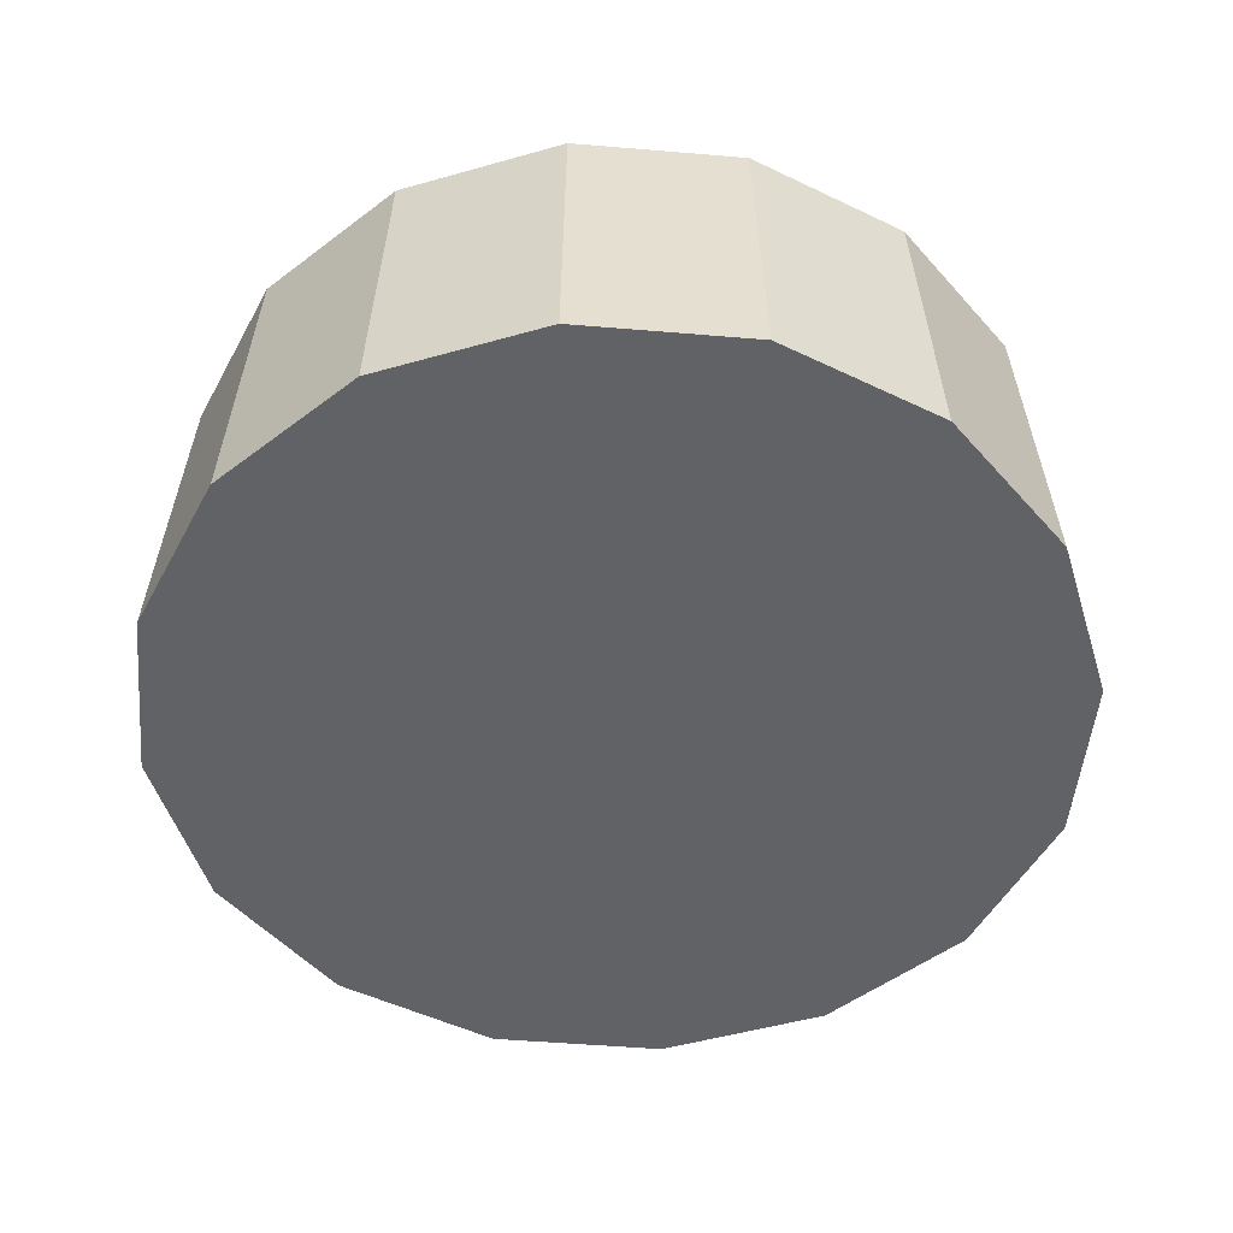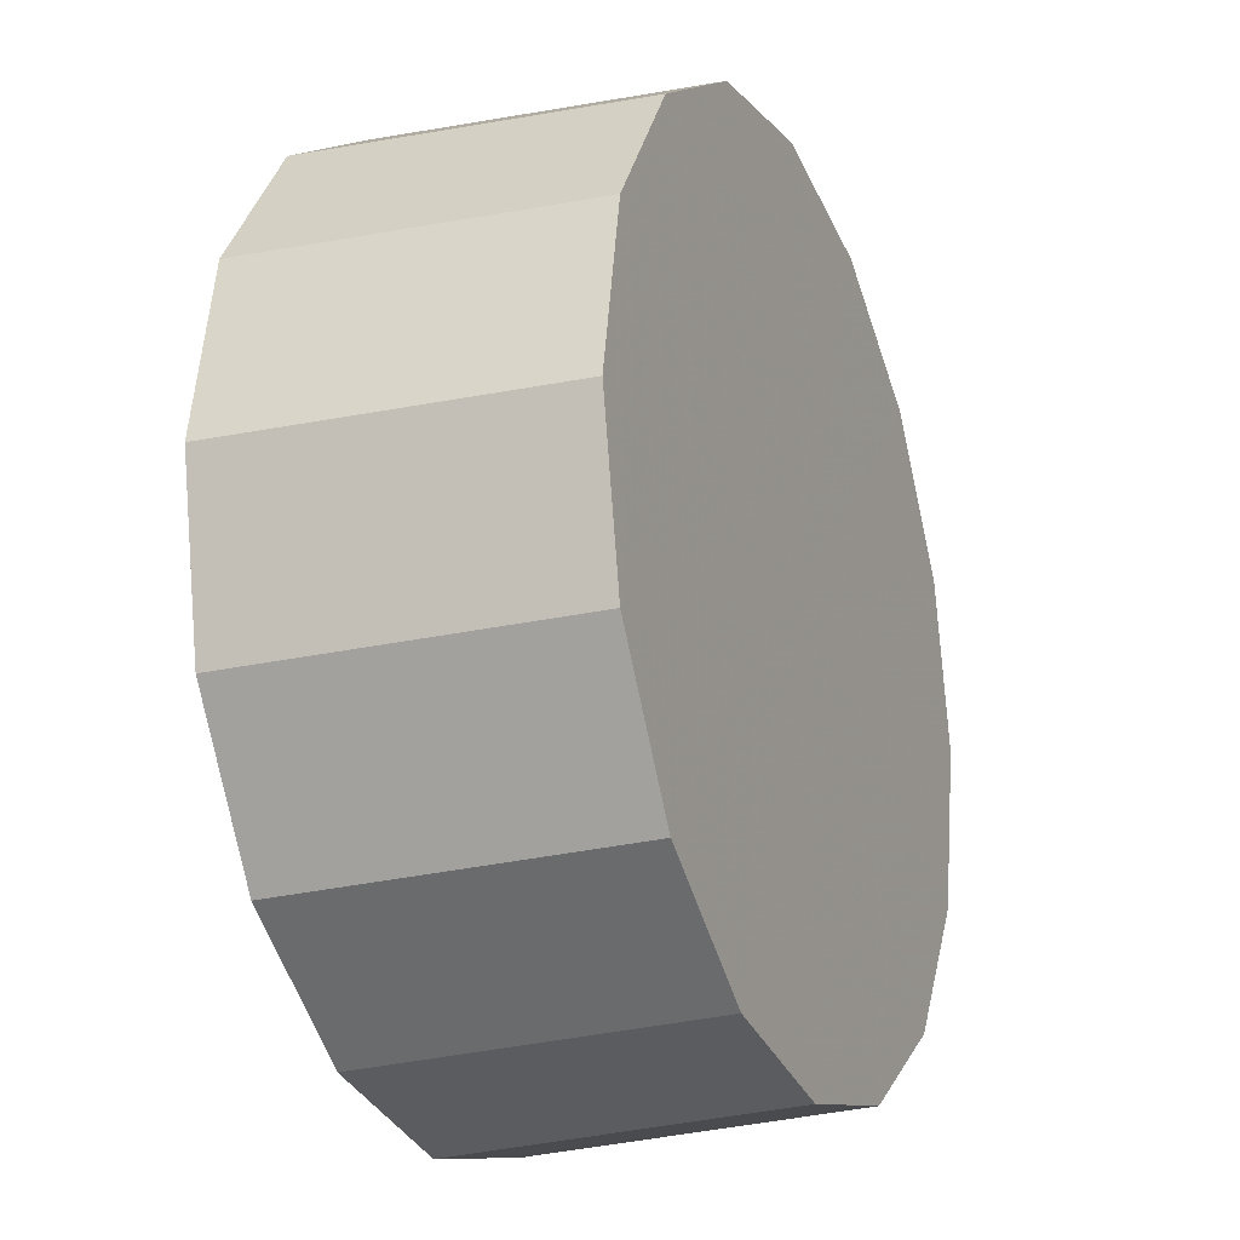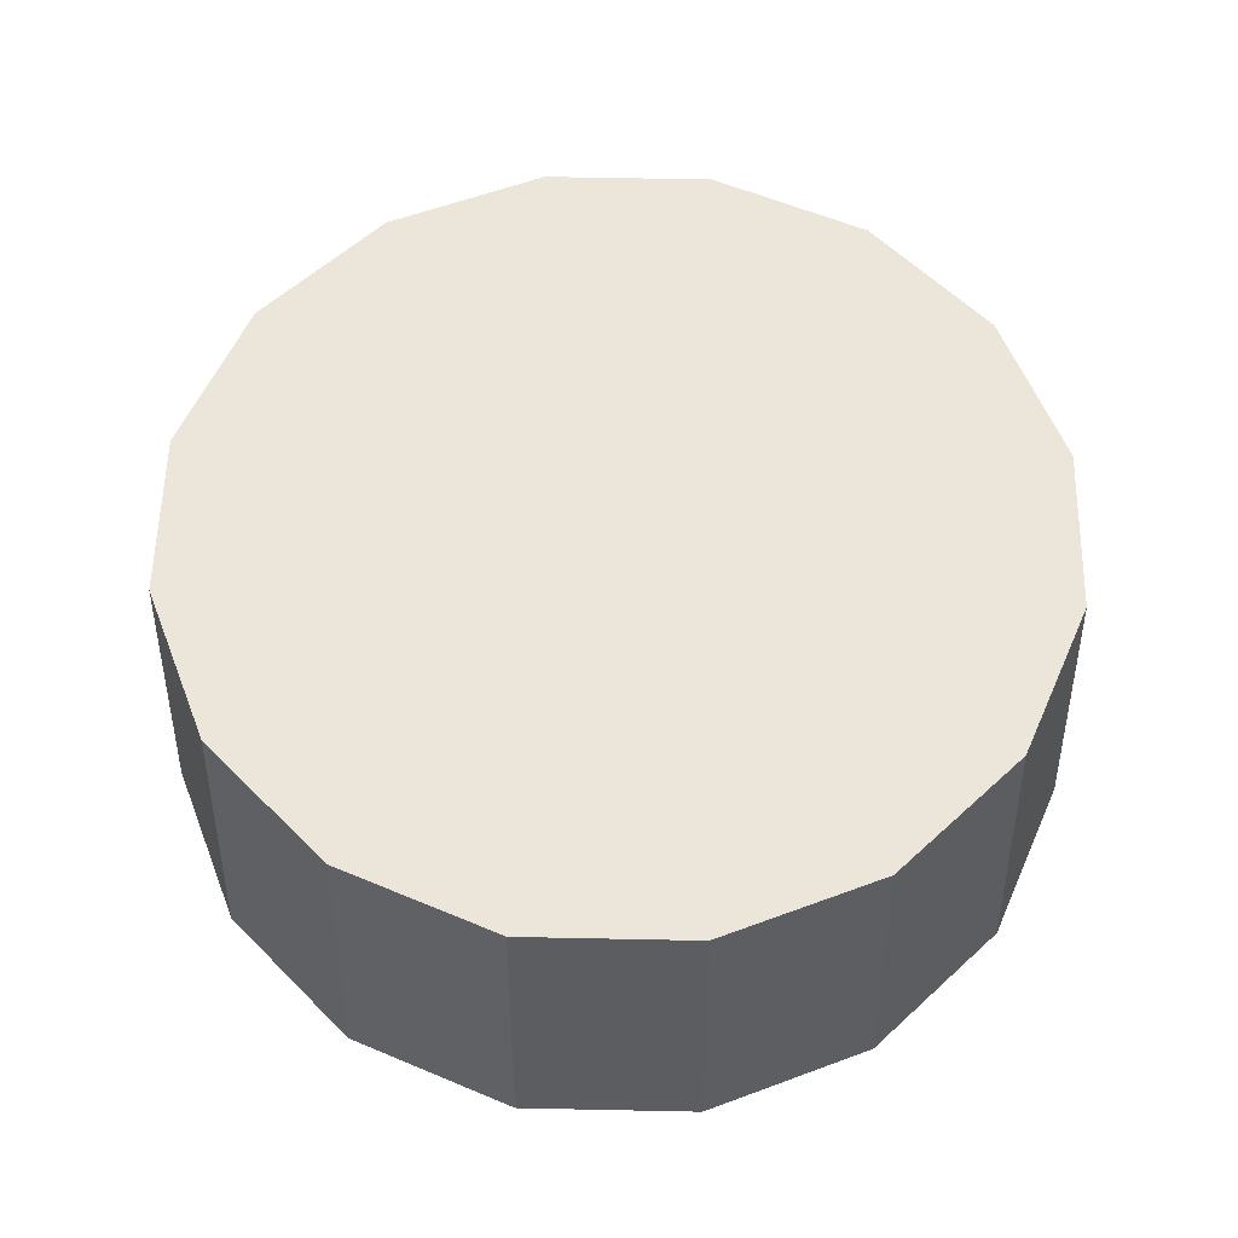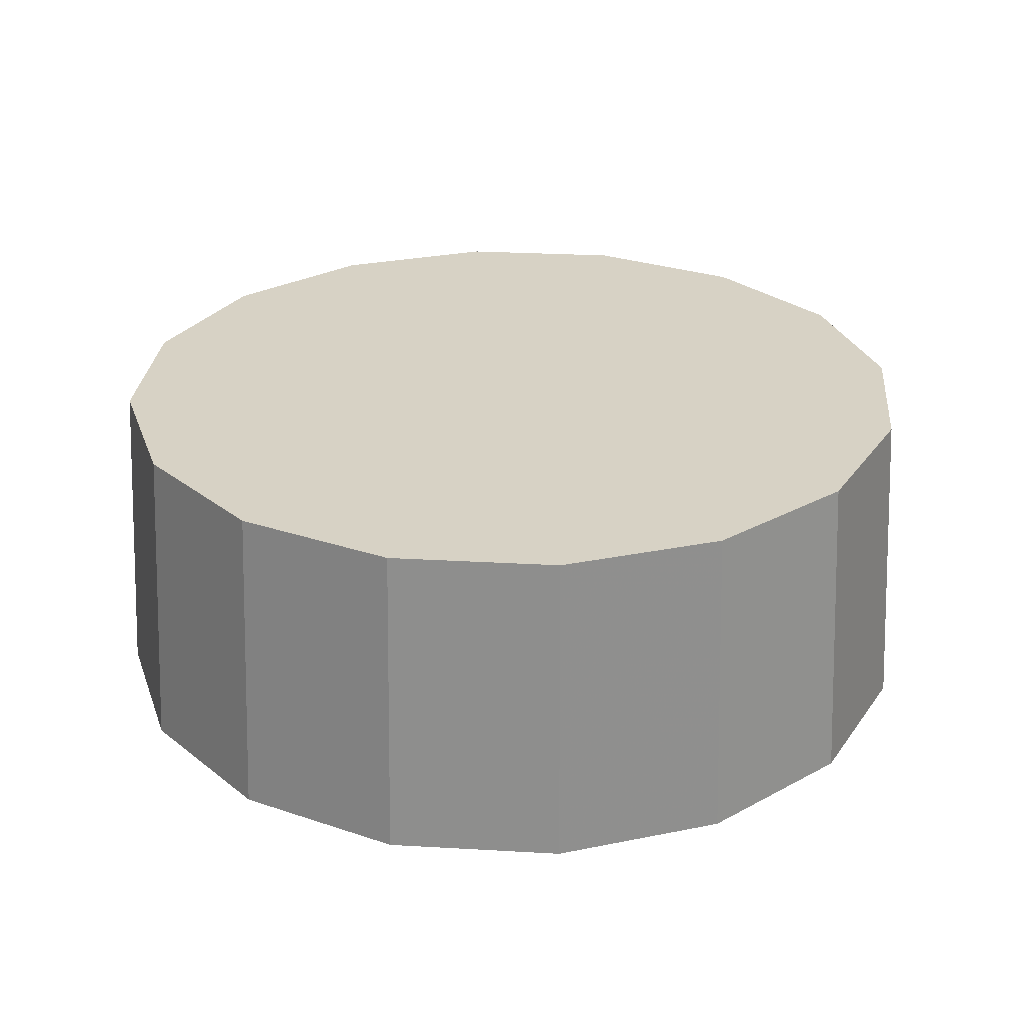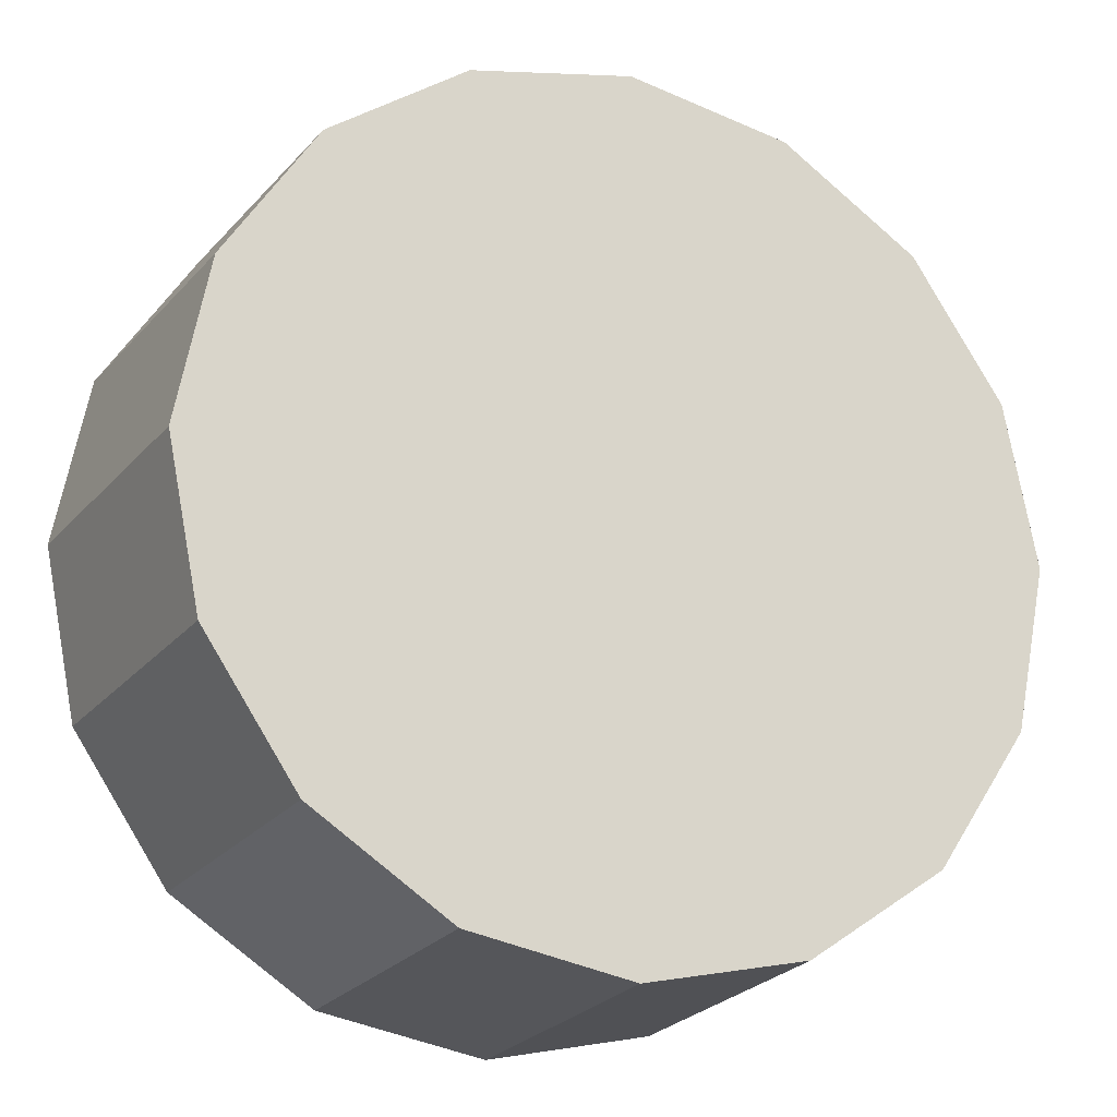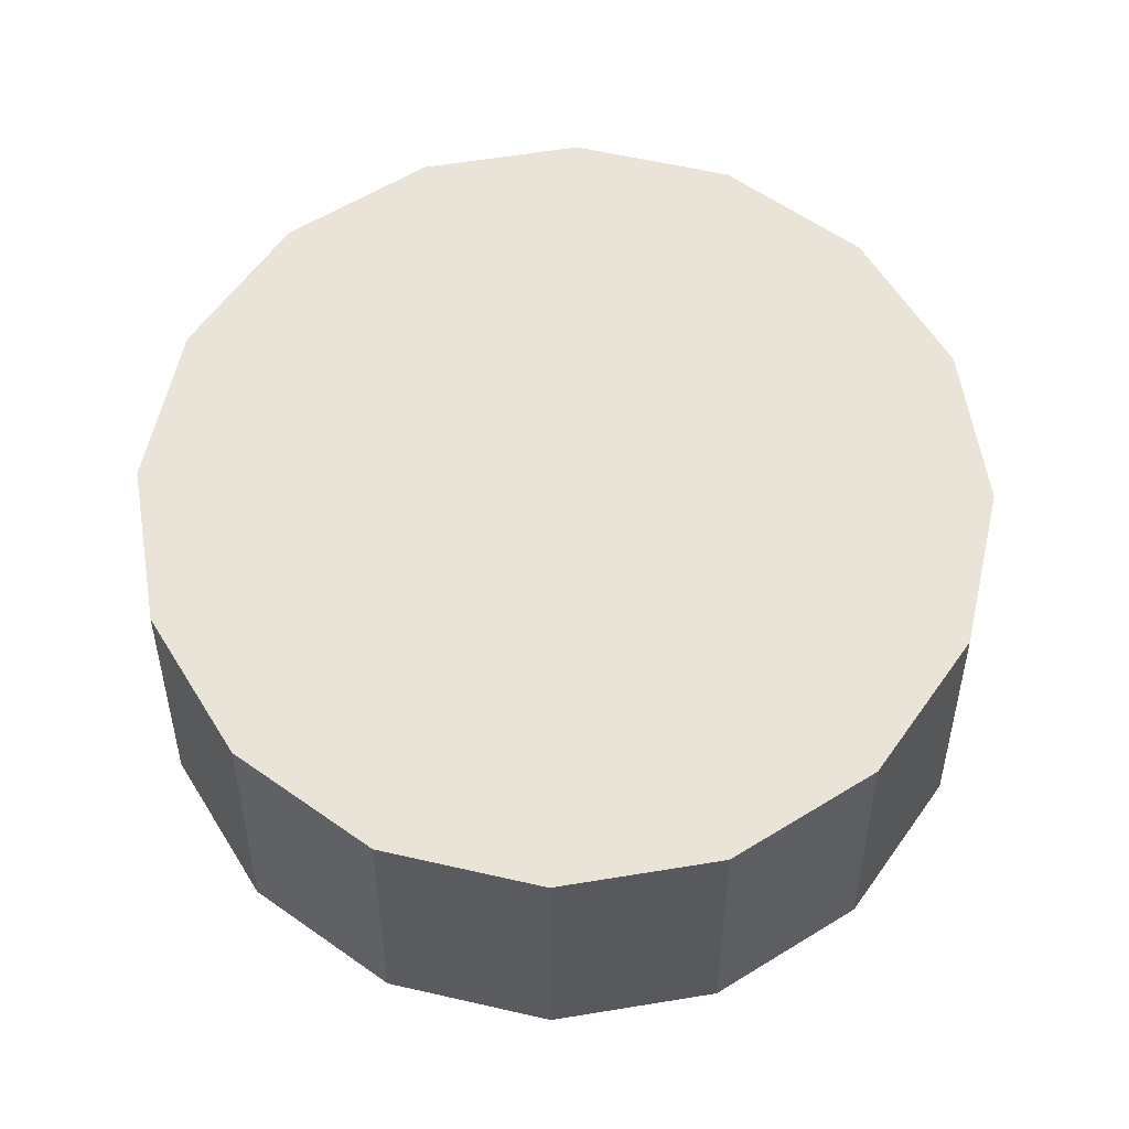
<metadata>
{"format":"obj","ext":"obj","renderer":"f3d","projection":"perspective","resolution":1024,"background":"white","views":[{"elev":-50.5,"azim":28.5,"up":"+Z"},{"elev":-22.0,"azim":-67.6,"up":"+Y"},{"elev":57.1,"azim":57.5,"up":"+Z"},{"elev":27.4,"azim":38.8,"up":"+Z"},{"elev":-19.5,"azim":-24.7,"up":"+Y"},{"elev":60.9,"azim":136.8,"up":"+Z"}]}
</metadata>
<code>
v -2.426 -5.12 -1.378
v -2.43 -5.099 -1.378
v -2.442 -5.081 -1.378
v -2.46 -5.069 -1.378
v -2.48 -5.065 -1.378
v -2.501 -5.069 -1.378
v -2.519 -5.081 -1.378
v -2.531 -5.099 -1.378
v -2.535 -5.12 -1.378
v -2.531 -5.141 -1.378
v -2.519 -5.158 -1.378
v -2.501 -5.17 -1.378
v -2.48 -5.174 -1.378
v -2.46 -5.17 -1.378
v -2.442 -5.158 -1.378
v -2.43 -5.141 -1.378
v -2.48 -5.12 -1.378
v -2.48 -5.12 -1.378
v -2.48 -5.12 -1.378
v -2.48 -5.12 -1.378
v -2.48 -5.12 -1.378
v -2.48 -5.12 -1.378
v -2.48 -5.12 -1.378
v -2.48 -5.12 -1.378
v -2.48 -5.12 -1.378
v -2.48 -5.12 -1.378
v -2.48 -5.12 -1.378
v -2.48 -5.12 -1.378
v -2.48 -5.12 -1.378
v -2.48 -5.12 -1.378
v -2.48 -5.12 -1.378
v -2.48 -5.12 -1.378
v -2.428 -5.12 -1.338
v -2.432 -5.1 -1.338
v -2.443 -5.083 -1.338
v -2.46 -5.071 -1.338
v -2.48 -5.067 -1.338
v -2.501 -5.071 -1.338
v -2.518 -5.083 -1.338
v -2.529 -5.1 -1.338
v -2.533 -5.12 -1.338
v -2.529 -5.14 -1.338
v -2.518 -5.157 -1.338
v -2.501 -5.168 -1.338
v -2.48 -5.172 -1.338
v -2.46 -5.168 -1.338
v -2.443 -5.157 -1.338
v -2.432 -5.14 -1.338
v -2.48 -5.12 -1.338
v -2.48 -5.12 -1.338
v -2.48 -5.12 -1.338
v -2.48 -5.12 -1.338
v -2.48 -5.12 -1.338
v -2.48 -5.12 -1.338
v -2.48 -5.12 -1.338
v -2.48 -5.12 -1.338
v -2.48 -5.12 -1.338
v -2.48 -5.12 -1.338
v -2.48 -5.12 -1.338
v -2.48 -5.12 -1.338
v -2.48 -5.12 -1.338
v -2.48 -5.12 -1.338
v -2.48 -5.12 -1.338
v -2.48 -5.12 -1.338
f 33 34 49
f 49 34 50
f 34 35 50
f 50 35 51
f 35 36 51
f 51 36 52
f 36 37 52
f 52 37 53
f 37 38 53
f 53 38 54
f 38 39 54
f 54 39 55
f 39 40 55
f 55 40 56
f 40 41 56
f 56 41 57
f 41 42 57
f 57 42 58
f 42 43 58
f 58 43 59
f 43 44 59
f 59 44 60
f 44 45 60
f 60 45 61
f 45 46 61
f 61 46 62
f 46 47 62
f 62 47 63
f 47 48 63
f 63 48 64
f 48 33 64
f 64 33 49
f 2 1 17
f 2 17 18
f 3 2 18
f 3 18 19
f 4 3 19
f 4 19 20
f 5 4 20
f 5 20 21
f 6 5 21
f 6 21 22
f 7 6 22
f 7 22 23
f 8 7 23
f 8 23 24
f 9 8 24
f 9 24 25
f 10 9 25
f 10 25 26
f 11 10 26
f 11 26 27
f 12 11 27
f 12 27 28
f 13 12 28
f 13 28 29
f 14 13 29
f 14 29 30
f 15 14 30
f 15 30 31
f 16 15 31
f 16 31 32
f 1 16 32
f 1 32 17
f 49 50 17
f 17 50 18
f 50 51 18
f 18 51 19
f 51 52 19
f 19 52 20
f 52 53 20
f 20 53 21
f 53 54 21
f 21 54 22
f 54 55 22
f 22 55 23
f 55 56 23
f 23 56 24
f 56 57 24
f 24 57 25
f 57 58 25
f 25 58 26
f 58 59 26
f 26 59 27
f 59 60 27
f 27 60 28
f 60 61 28
f 28 61 29
f 61 62 29
f 29 62 30
f 62 63 30
f 30 63 31
f 63 64 31
f 31 64 32
f 64 49 32
f 32 49 17
f 1 2 33
f 33 2 34
f 2 3 34
f 34 3 35
f 3 4 35
f 35 4 36
f 4 5 36
f 36 5 37
f 5 6 37
f 37 6 38
f 6 7 38
f 38 7 39
f 7 8 39
f 39 8 40
f 8 9 40
f 40 9 41
f 9 10 41
f 41 10 42
f 10 11 42
f 42 11 43
f 11 12 43
f 43 12 44
f 12 13 44
f 44 13 45
f 13 14 45
f 45 14 46
f 14 15 46
f 46 15 47
f 15 16 47
f 47 16 48
f 16 1 48
f 48 1 33

</code>
